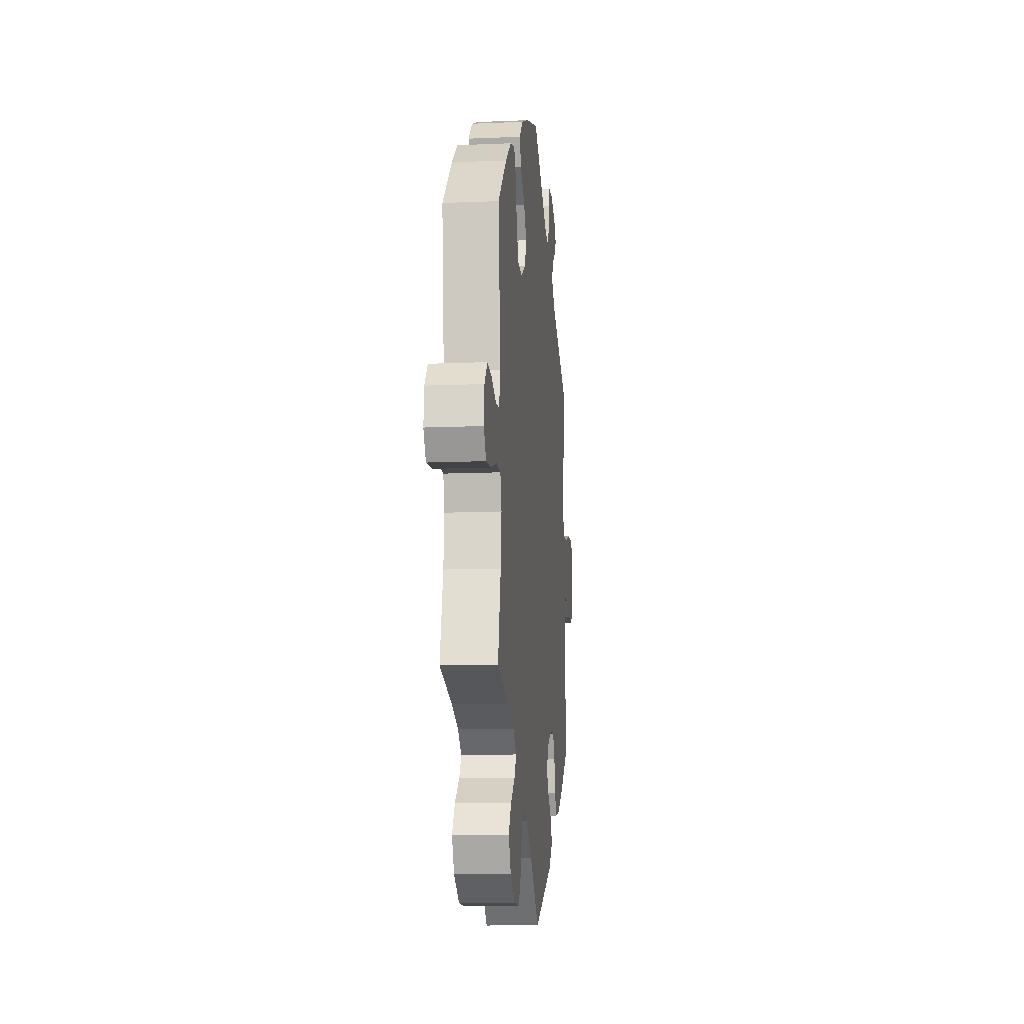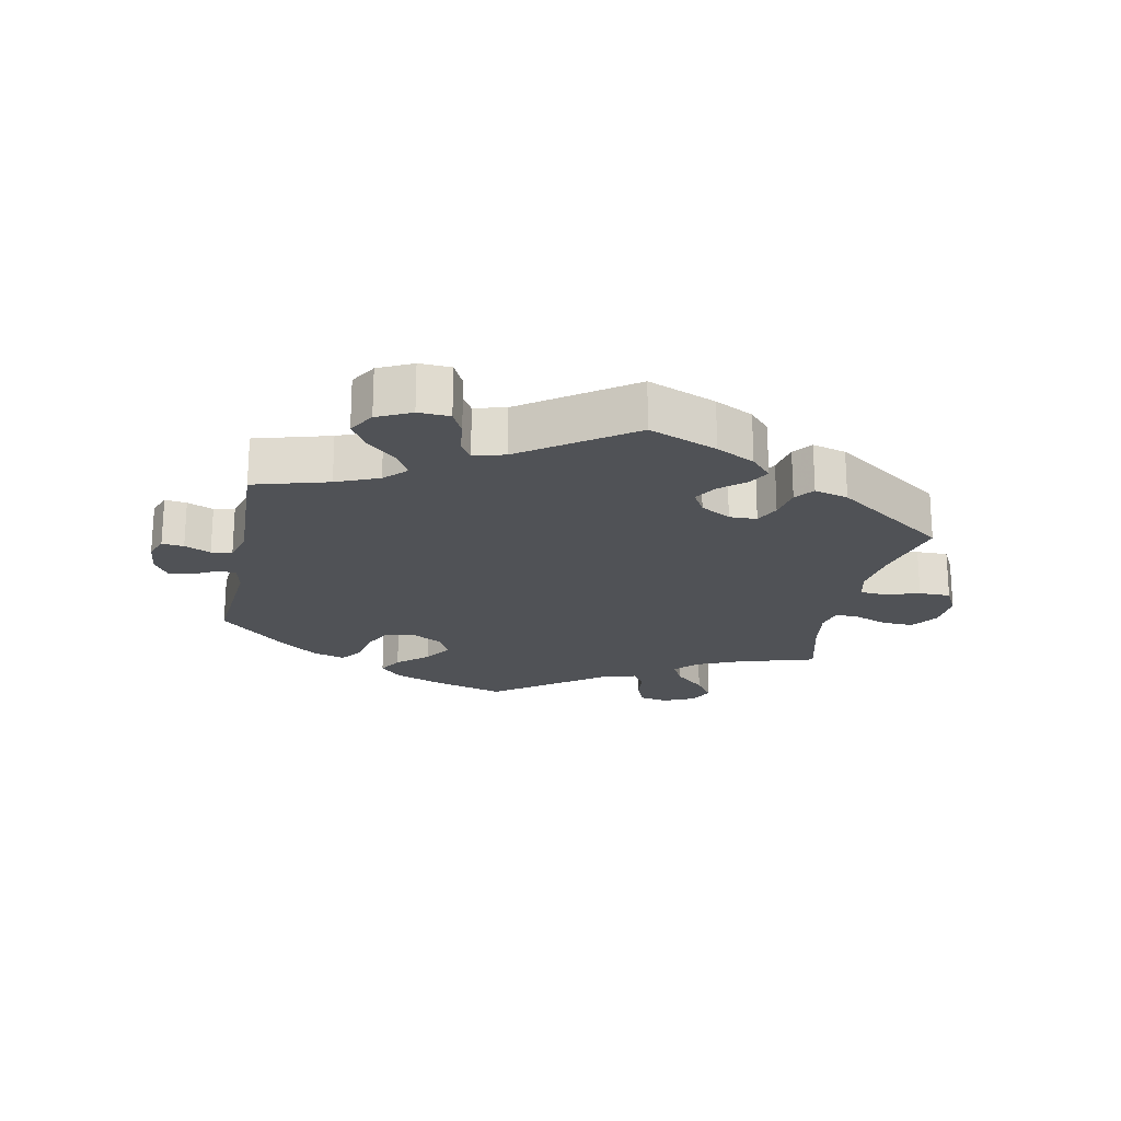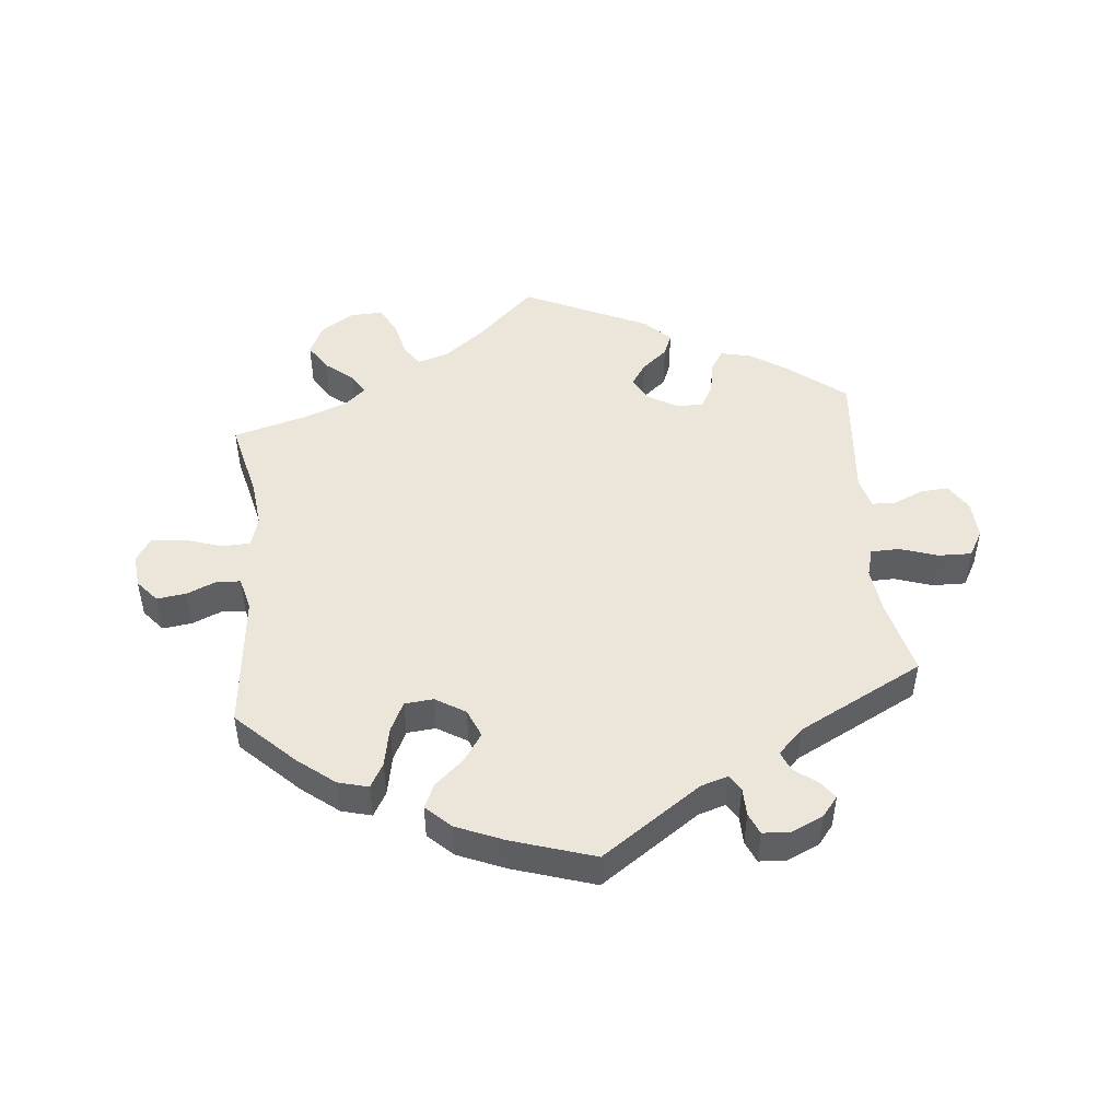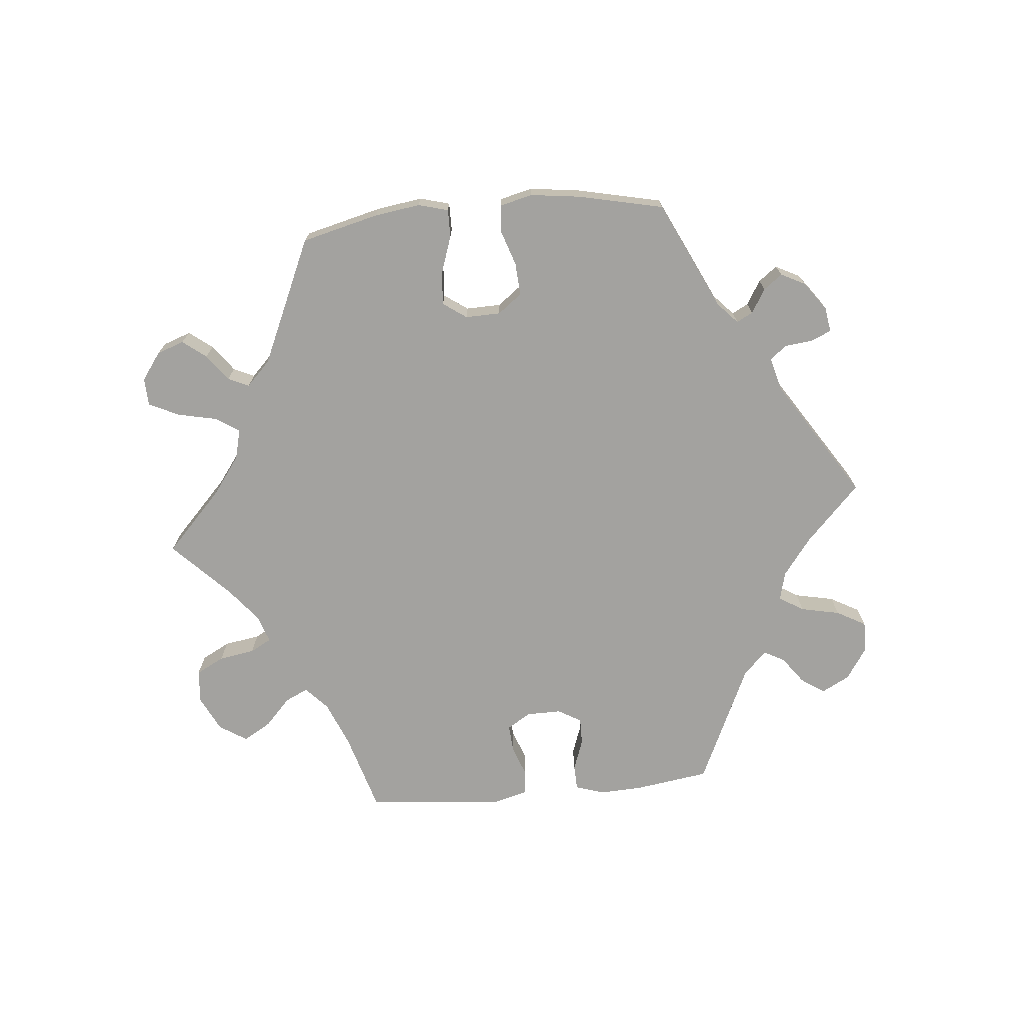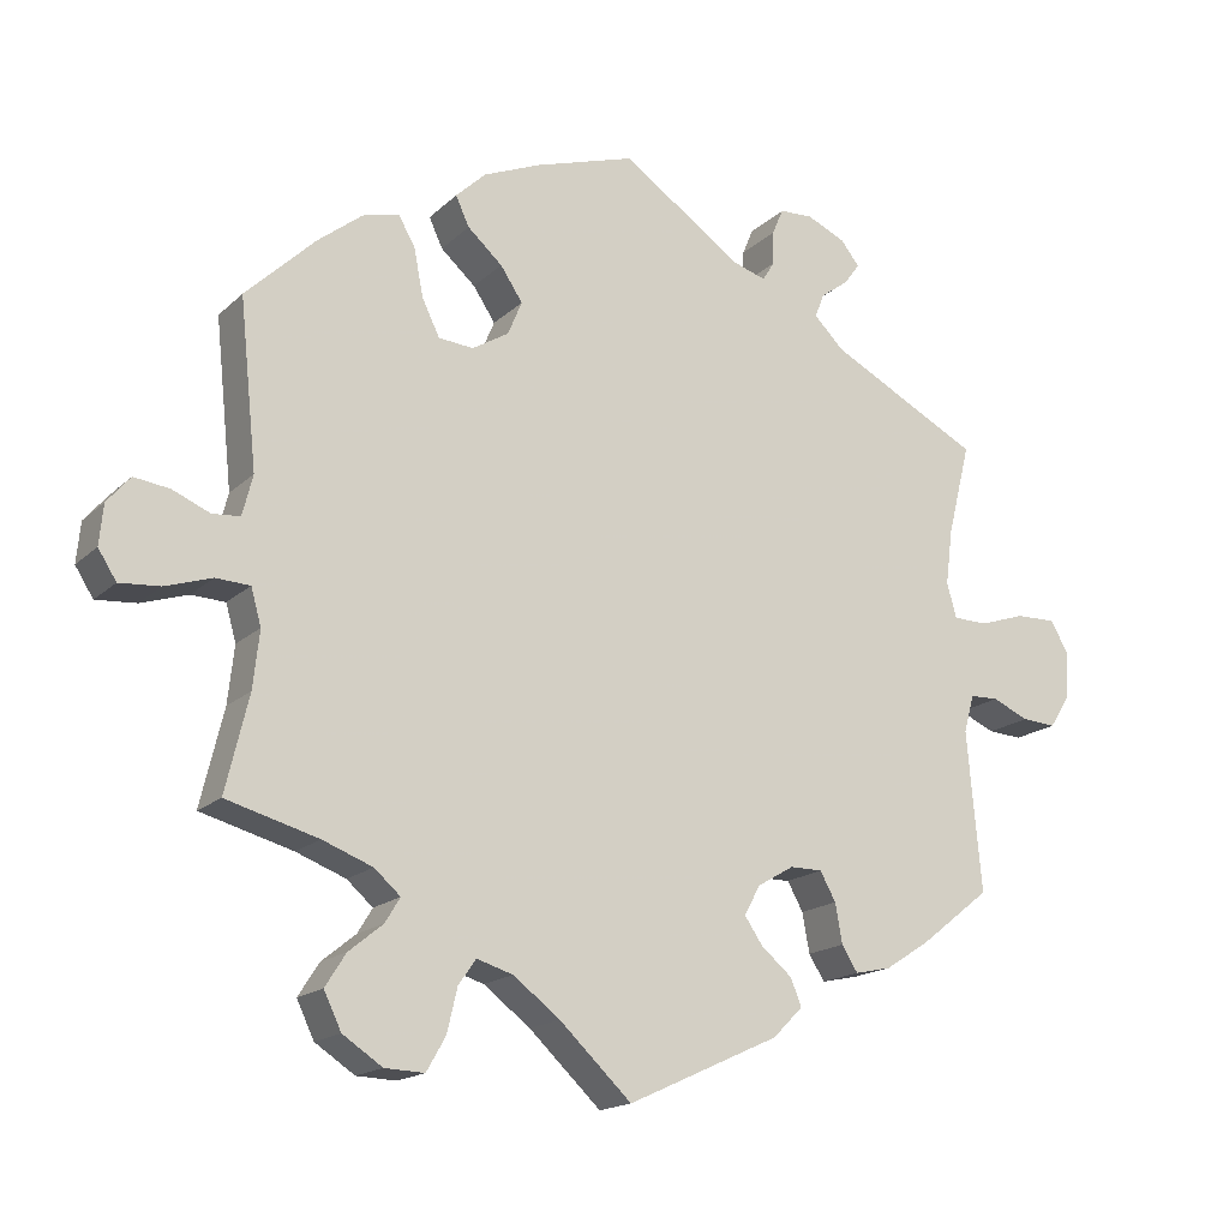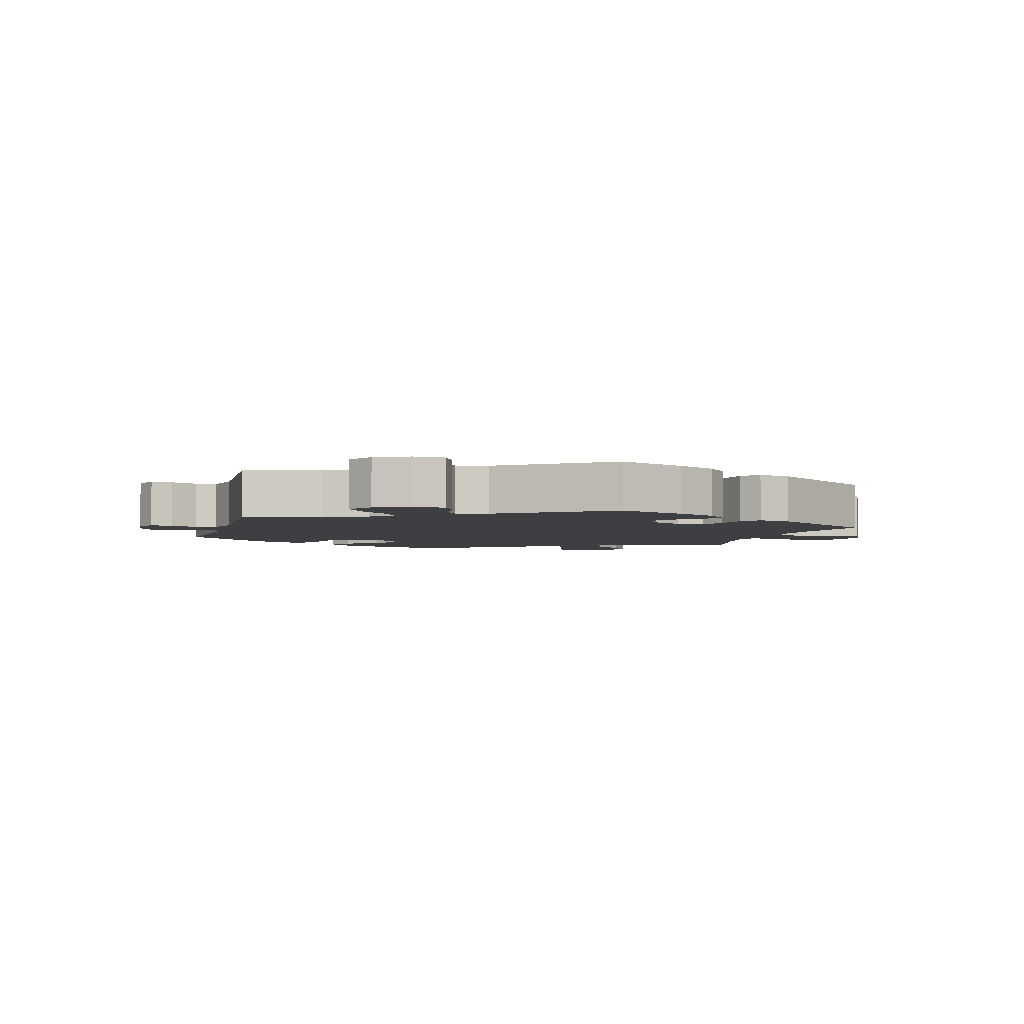
<metadata>
{"format":"obj","ext":"obj","renderer":"f3d","projection":"perspective","resolution":1024,"background":"white","views":[{"elev":-11.7,"azim":-84.1,"up":"+Z"},{"elev":-21.0,"azim":108.5,"up":"+Y"},{"elev":48.4,"azim":-5.5,"up":"+Y"},{"elev":-72.6,"azim":-24.6,"up":"+Y"},{"elev":-17.0,"azim":-30.1,"up":"+Z"},{"elev":-3.8,"azim":104.1,"up":"+Y"}]}
</metadata>
<code>
v 0.472 0.07 0.173
v 0.463 0.07 0.103
v 0.475 0.07 0.059
v 0.519 0.07 0.058
v 0.577 0.07 0.077
v 0.628 0.07 0.078
v 0.651 0.07 0.037
v 0.647 0.07 -0.021
v 0.621 0.07 -0.062
v 0.578 0.07 -0.059
v 0.532 0.07 -0.039
v 0.496 0.07 -0.04
v 0.483 0.07 -0.088
v 0.501 0.07 -0.289
v 0.412 0.07 -0.359
v 0.356 0.07 -0.395
v 0.31 0.07 -0.405
v 0.29 0.07 -0.373
v 0.281 0.07 -0.323
v 0.261 0.07 -0.287
v 0.22 0.07 -0.287
v 0.174 0.07 -0.314
v 0.154 0.07 -0.351
v 0.177 0.07 -0.385
v 0.216 0.07 -0.418
v 0.23 0.07 -0.452
v 0.192 0.07 -0.49
v 0 0.07 -0.578
v -0.091 0.07 -0.492
v -0.15 0.07 -0.447
v -0.196 0.07 -0.433
v -0.218 0.07 -0.465
v -0.231 0.07 -0.52
v -0.255 0.07 -0.562
v -0.305 0.07 -0.56
v -0.355 0.07 -0.527
v -0.377 0.07 -0.481
v -0.351 0.07 -0.44
v -0.308 0.07 -0.405
v -0.289 0.07 -0.374
v -0.322 0.07 -0.345
v -0.385 0.07 -0.321
v -0.501 0.07 -0.289
v -0.472 0.07 -0.168
v -0.464 0.07 -0.096
v -0.477 0.07 -0.05
v -0.52 0.07 -0.048
v -0.579 0.07 -0.067
v -0.63 0.07 -0.071
v -0.653 0.07 -0.035
v -0.648 0.07 0.016
v -0.619 0.07 0.05
v -0.574 0.07 0.044
v -0.527 0.07 0.024
v -0.492 0.07 0.027
v -0.479 0.07 0.078
v -0.501 0.07 0.288
v -0.413 0.07 0.373
v -0.357 0.07 0.417
v -0.311 0.07 0.429
v -0.29 0.07 0.392
v -0.278 0.07 0.331
v -0.256 0.07 0.286
v -0.212 0.07 0.282
v -0.166 0.07 0.31
v -0.148 0.07 0.353
v -0.176 0.07 0.395
v -0.22 0.07 0.434
v -0.237 0.07 0.471
v -0.199 0.07 0.507
v -0.127 0.07 0.537
v 0 0.07 0.577
v 0.152 0.07 0.472
v 0.194 0.07 0.459
v 0.209 0.07 0.483
v 0.21 0.07 0.526
v 0.224 0.07 0.559
v 0.266 0.07 0.561
v 0.315 0.07 0.539
v 0.339 0.07 0.509
v 0.319 0.07 0.482
v 0.284 0.07 0.456
v 0.272 0.07 0.426
v 0.31 0.07 0.388
v 0.501 0.07 0.289
v 0.472 0 0.173
v 0.463 0 0.103
v 0.475 0 0.059
v 0.519 0 0.058
v 0.577 0 0.077
v 0.628 0 0.078
v 0.651 0 0.037
v 0.647 0 -0.021
v 0.621 0 -0.062
v 0.578 0 -0.059
v 0.532 0 -0.039
v 0.496 0 -0.04
v 0.483 0 -0.088
v 0.501 0 -0.289
v 0.412 0 -0.359
v 0.356 0 -0.395
v 0.31 0 -0.405
v 0.29 0 -0.373
v 0.281 0 -0.323
v 0.261 0 -0.287
v 0.22 0 -0.287
v 0.174 0 -0.314
v 0.154 0 -0.351
v 0.177 0 -0.385
v 0.216 0 -0.418
v 0.23 0 -0.452
v 0.192 0 -0.49
v 0 0 -0.578
v -0.091 0 -0.492
v -0.15 0 -0.447
v -0.196 0 -0.433
v -0.218 0 -0.465
v -0.231 0 -0.52
v -0.255 0 -0.562
v -0.305 0 -0.56
v -0.355 0 -0.527
v -0.377 0 -0.481
v -0.351 0 -0.44
v -0.308 0 -0.405
v -0.289 0 -0.374
v -0.322 0 -0.345
v -0.385 0 -0.321
v -0.501 0 -0.289
v -0.472 0 -0.168
v -0.464 0 -0.096
v -0.477 0 -0.05
v -0.52 0 -0.048
v -0.579 0 -0.067
v -0.63 0 -0.071
v -0.653 0 -0.035
v -0.648 0 0.016
v -0.619 0 0.05
v -0.574 0 0.044
v -0.527 0 0.024
v -0.492 0 0.027
v -0.479 0 0.078
v -0.501 0 0.288
v -0.413 0 0.373
v -0.357 0 0.417
v -0.311 0 0.429
v -0.29 0 0.392
v -0.278 0 0.331
v -0.256 0 0.286
v -0.212 0 0.282
v -0.166 0 0.31
v -0.148 0 0.353
v -0.176 0 0.395
v -0.22 0 0.434
v -0.237 0 0.471
v -0.199 0 0.507
v -0.127 0 0.537
v 0 0 0.577
v 0.152 0 0.472
v 0.194 0 0.459
v 0.209 0 0.483
v 0.21 0 0.526
v 0.224 0 0.559
v 0.266 0 0.561
v 0.315 0 0.539
v 0.339 0 0.509
v 0.319 0 0.482
v 0.284 0 0.456
v 0.272 0 0.426
v 0.31 0 0.388
v 0.501 0 0.289
f 84 85 1
f 83 84 1 2
f 79 80 81 82
f 79 82 83
f 78 79 83
f 75 76 77 78
f 74 75 78 83
f 73 74 83 2
f 67 68 69 70
f 66 67 70 71
f 59 60 61 62
f 59 62 63
f 56 57 58 59
f 55 56 59 63
f 51 52 53 54
f 49 50 51 54
f 47 48 49 54
f 46 47 54 55
f 45 46 55 63
f 42 43 44
f 41 42 44 45
f 40 41 45 63
f 36 37 38 39
f 36 39 40
f 35 36 40
f 32 33 34 35
f 31 32 35 40
f 30 31 40 63
f 26 27 28 29
f 24 25 26 29
f 23 24 29 30
f 22 23 30 63
f 16 17 18 19
f 16 19 20
f 13 14 15 16
f 12 13 16 20
f 8 9 10 11
f 8 11 12
f 7 8 12
f 4 5 6 7
f 3 4 7 12
f 66 71 72 73
f 65 66 73 2
f 64 65 2 3
f 21 22 63 64
f 20 21 64
f 3 12 20 64
f 86 170 169
f 87 86 169 168
f 167 166 165 164
f 168 167 164
f 168 164 163
f 163 162 161 160
f 168 163 160 159
f 87 168 159 158
f 155 154 153 152
f 156 155 152 151
f 147 146 145 144
f 148 147 144
f 144 143 142 141
f 148 144 141 140
f 139 138 137 136
f 139 136 135 134
f 139 134 133 132
f 140 139 132 131
f 148 140 131 130
f 129 128 127
f 130 129 127 126
f 148 130 126 125
f 124 123 122 121
f 125 124 121
f 125 121 120
f 120 119 118 117
f 125 120 117 116
f 148 125 116 115
f 114 113 112 111
f 114 111 110 109
f 115 114 109 108
f 148 115 108 107
f 104 103 102 101
f 105 104 101
f 101 100 99 98
f 105 101 98 97
f 96 95 94 93
f 97 96 93
f 97 93 92
f 92 91 90 89
f 97 92 89 88
f 158 157 156 151
f 87 158 151 150
f 88 87 150 149
f 149 148 107 106
f 149 106 105
f 149 105 97 88
f 1 86 87 2
f 2 87 88 3
f 3 88 89 4
f 4 89 90 5
f 5 90 91 6
f 6 91 92 7
f 7 92 93 8
f 8 93 94 9
f 9 94 95 10
f 10 95 96 11
f 11 96 97 12
f 12 97 98 13
f 13 98 99 14
f 14 99 100 15
f 15 100 101 16
f 16 101 102 17
f 17 102 103 18
f 18 103 104 19
f 19 104 105 20
f 20 105 106 21
f 21 106 107 22
f 22 107 108 23
f 23 108 109 24
f 24 109 110 25
f 25 110 111 26
f 26 111 112 27
f 27 112 113 28
f 28 113 114 29
f 29 114 115 30
f 30 115 116 31
f 31 116 117 32
f 32 117 118 33
f 33 118 119 34
f 34 119 120 35
f 35 120 121 36
f 36 121 122 37
f 37 122 123 38
f 38 123 124 39
f 39 124 125 40
f 40 125 126 41
f 41 126 127 42
f 42 127 128 43
f 43 128 129 44
f 44 129 130 45
f 45 130 131 46
f 46 131 132 47
f 47 132 133 48
f 48 133 134 49
f 49 134 135 50
f 50 135 136 51
f 51 136 137 52
f 52 137 138 53
f 53 138 139 54
f 54 139 140 55
f 55 140 141 56
f 56 141 142 57
f 57 142 143 58
f 58 143 144 59
f 59 144 145 60
f 60 145 146 61
f 61 146 147 62
f 62 147 148 63
f 63 148 149 64
f 64 149 150 65
f 65 150 151 66
f 66 151 152 67
f 67 152 153 68
f 68 153 154 69
f 69 154 155 70
f 70 155 156 71
f 71 156 157 72
f 72 157 158 73
f 73 158 159 74
f 74 159 160 75
f 75 160 161 76
f 76 161 162 77
f 77 162 163 78
f 78 163 164 79
f 79 164 165 80
f 80 165 166 81
f 81 166 167 82
f 82 167 168 83
f 83 168 169 84
f 84 169 170 85
f 85 170 86 1

</code>
